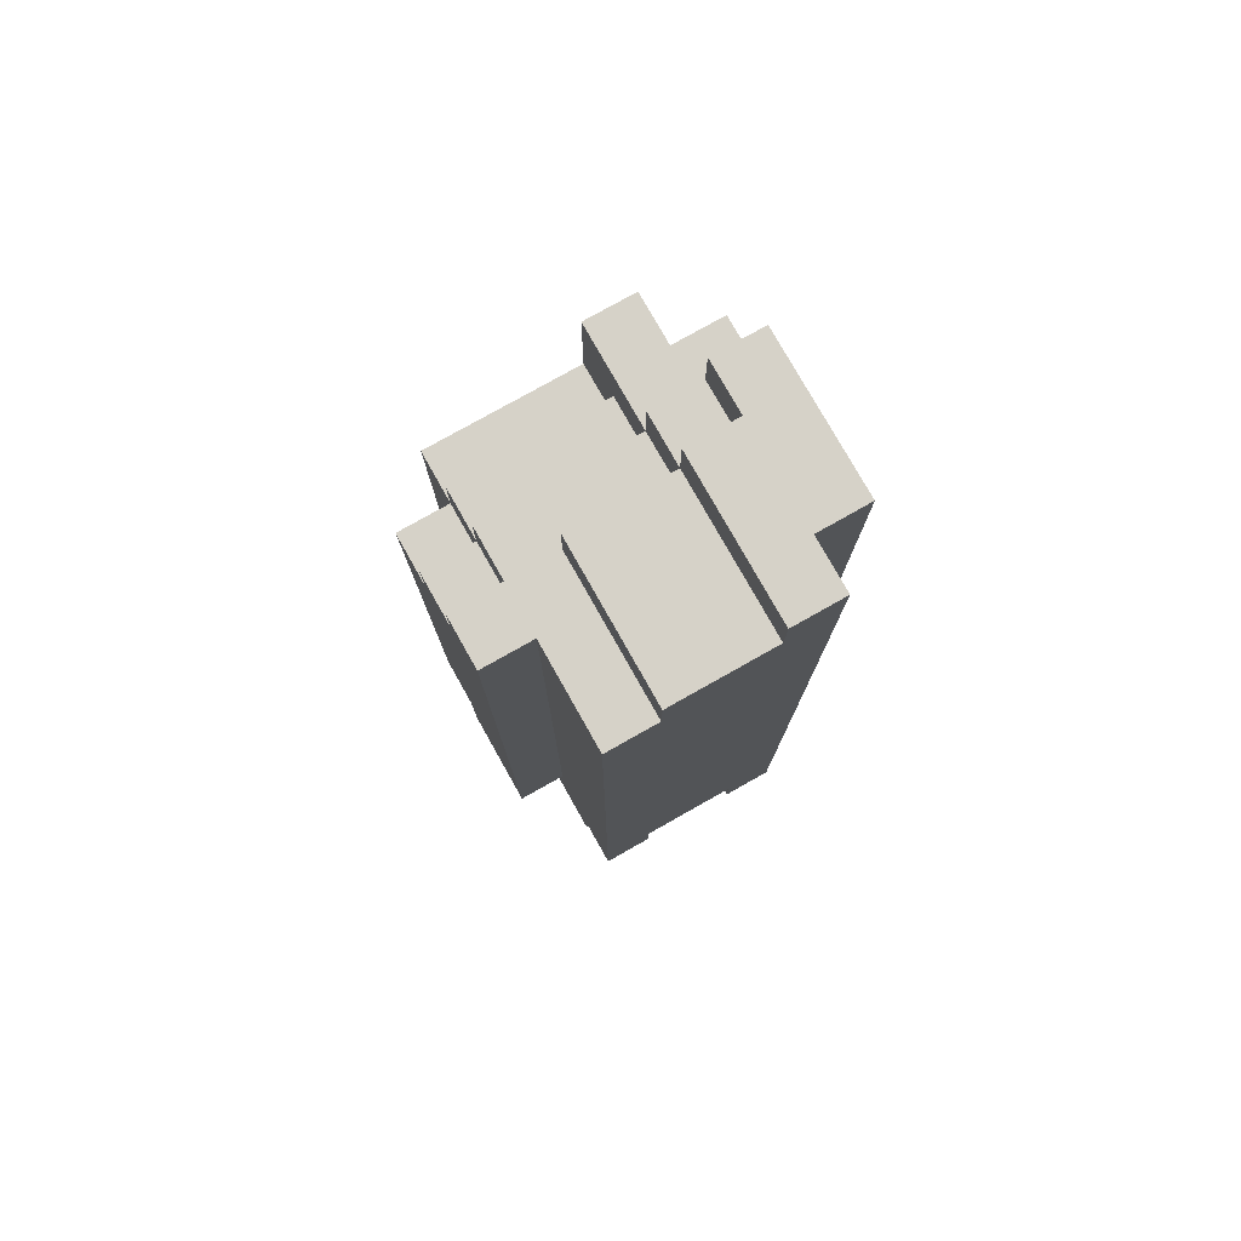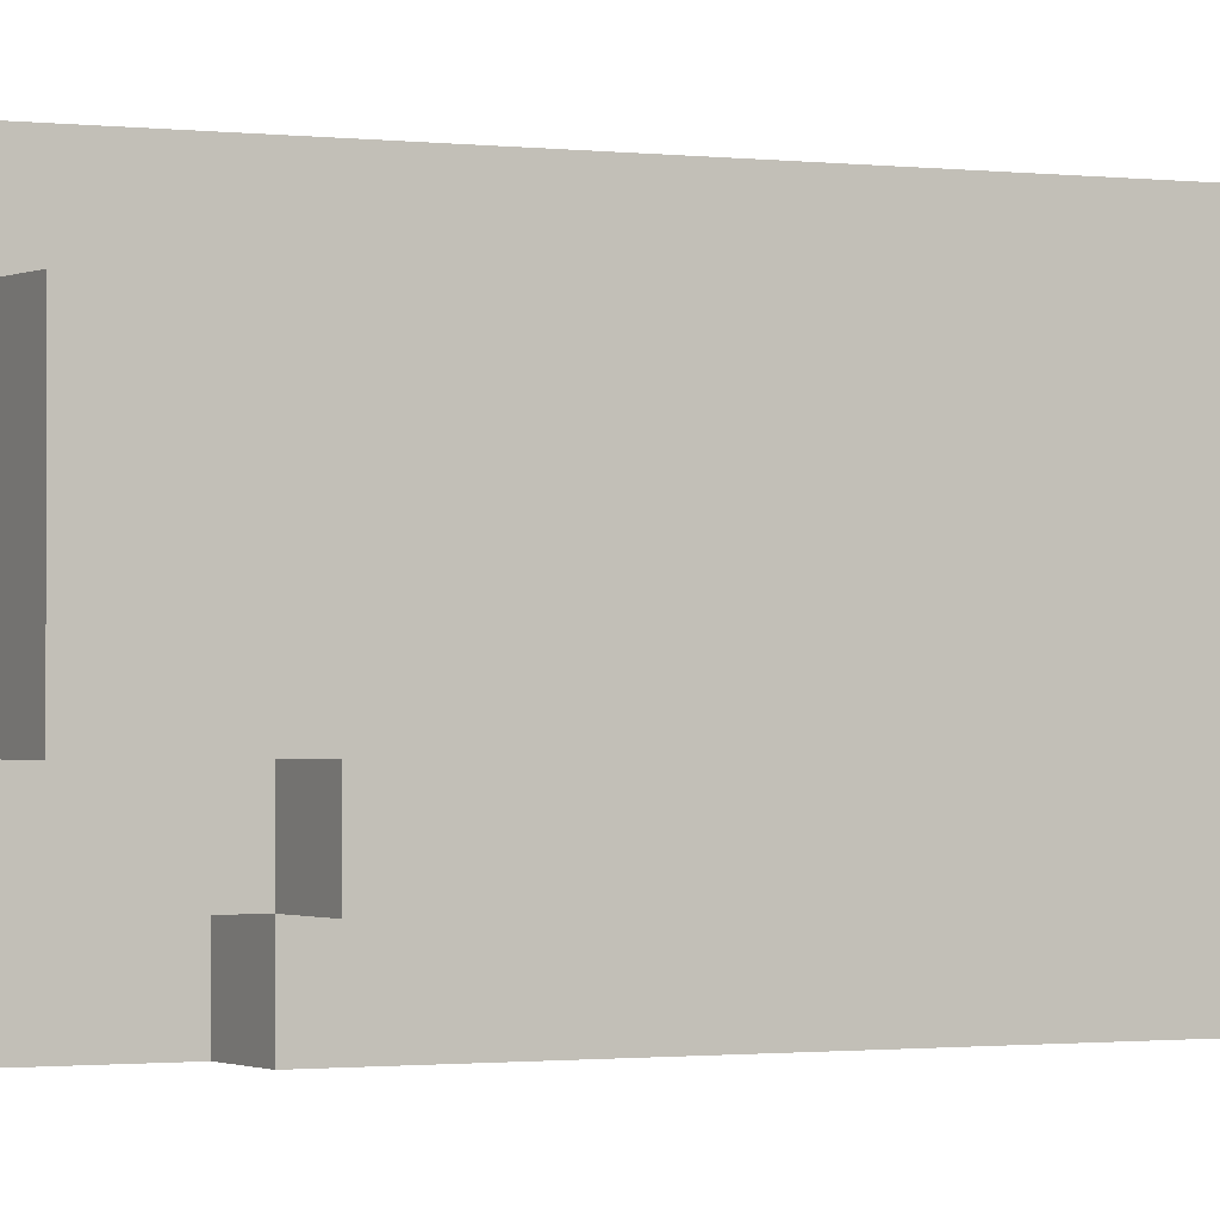
<metadata>
{"format":"obj","ext":"obj","renderer":"f3d","projection":"perspective","resolution":1024,"background":"white","views":[{"elev":78.1,"azim":-29.4,"up":"+Y"},{"elev":-0.9,"azim":61.9,"up":"+Z"}]}
</metadata>
<code>
o Thigh_04_L
v 0.7 3.2 0.2
v 0.7 3.2 -0.1
v 0.7 3.4 -0.1
v 0.7 3.4 -0.2
v 0.7 4.1 -0.1
v 0.7 4.1 -0.2
v 0.7 4.2 -0.1
v 0.7 4.2 -0.2
v 0.7 4.4 0.2
v 0.7 4.4 -0.2
v 0.7 4.5 0.2
v 0.7 4.5 -0.1
v 0.7 4.5 -0.2
v 0.7 4.6 0.2
v 0.7 4.6 0
v 0.7 4.7 0.2
v 0.7 4.7 0
v 0.7 4.7 -0.1
v 0.6 2.8 0.2
v 0.6 2.8 -0.1
v 0.6 2.9 0.3
v 0.6 2.9 0.2
v 0.6 3 0
v 0.6 3 -0.1
v 0.6 3.2 0.3
v 0.6 3.2 0.2
v 0.6 3.2 0
v 0.6 3.2 -0.1
v 0.6 3.2 -0.2
v 0.6 3.3 0.3
v 0.6 3.3 0.2
v 0.6 3.4 0.3
v 0.6 3.4 0.2
v 0.6 3.4 -0.1
v 0.6 3.4 -0.2
v 0.6 3.4 -0.3
v 0.6 3.5 0.3
v 0.6 3.5 0.2
v 0.6 3.9 0.3
v 0.6 3.9 0.2
v 0.6 4 0.3
v 0.6 4 0.2
v 0.6 4 -0.2
v 0.6 4 -0.3
v 0.6 4.1 0.3
v 0.6 4.1 0.2
v 0.6 4.1 -0.2
v 0.6 4.1 -0.3
v 0.6 4.2 -0.2
v 0.6 4.2 -0.3
v 0.6 4.4 0.2
v 0.6 4.4 -0.2
v 0.6 4.5 0.3
v 0.6 4.5 0.2
v 0.6 4.5 -0.2
v 0.6 4.5 -0.3
v 0.6 4.6 0.3
v 0.6 4.6 0.2
v 0.6 4.7 0.3
v 0.6 4.7 0.2
v 0.5 2.9 -0.1
v 0.5 2.9 -0.2
v 0.5 3 -0.1
v 0.5 3.2 -0.1
v 0.5 3.2 -0.2
v 0.5 3.2 -0.3
v 0.5 3.3 -0.2
v 0.5 3.3 -0.3
v 0.5 3.4 -0.2
v 0.5 3.4 -0.3
v 0.3 2.8 0.2
v 0.3 2.8 -0.1
v 0.3 2.9 0.3
v 0.3 2.9 0.2
v 0.3 2.9 -0.1
v 0.3 3 0.3
v 0.3 3 0.2
v 0.6 4.6 0
v 0.6 4.6 -0.1
v 0.6 4.7 0
v 0.6 4.7 -0.1
v 0.5 2.8 0.2
v 0.5 2.8 -0.1
v 0.5 2.9 0.3
v 0.5 2.9 0.2
v 0.5 2.9 -0.1
v 0.5 3 0.3
v 0.5 3 0.2
v 0.5 4.3 -0.2
v 0.5 4.3 -0.3
v 0.5 4.4 -0.1
v 0.5 4.4 -0.2
v 0.5 4.5 0
v 0.5 4.5 -0.1
v 0.5 4.5 -0.2
v 0.5 4.5 -0.3
v 0.5 4.6 0.3
v 0.5 4.6 0.2
v 0.5 4.6 0
v 0.5 4.6 -0.1
v 0.5 4.7 0.3
v 0.5 4.7 0.2
v 0.5 4.7 0
v 0.3 2.9 -0.1
v 0.3 2.9 -0.2
v 0.3 3 -0.1
v 0.3 3 -0.2
v 0.3 4.5 0.3
v 0.3 4.5 0.2
v 0.3 4.5 0
v 0.3 4.6 0.3
v 0.3 4.6 0
v 0.2 2.8 0.2
v 0.2 2.8 -0.1
v 0.2 2.9 0.3
v 0.2 2.9 0.2
v 0.2 2.9 0
v 0.2 2.9 -0.1
v 0.2 3 0.1
v 0.2 3 0
v 0.2 3 -0.1
v 0.2 3 -0.2
v 0.2 3.1 0.3
v 0.2 3.1 0.2
v 0.2 3.2 0.3
v 0.2 3.2 0.2
v 0.2 3.2 0.1
v 0.2 3.2 -0.1
v 0.2 3.2 -0.2
v 0.2 3.2 -0.3
v 0.2 3.3 0.3
v 0.2 3.3 0.2
v 0.2 3.3 0.1
v 0.2 3.4 0.3
v 0.2 3.4 0.2
v 0.2 3.5 0.3
v 0.2 3.5 0.2
v 0.2 3.6 0.3
v 0.2 3.6 0.2
v 0.2 3.8 0.3
v 0.2 3.8 0.2
v 0.2 3.9 0.3
v 0.2 3.9 0.2
v 0.2 3.9 0.1
v 0.2 3.9 -0.2
v 0.2 3.9 -0.3
v 0.2 4 0.1
v 0.2 4 -0.2
v 0.2 4 -0.3
v 0.2 4.1 0.1
v 0.2 4.1 -0.2
v 0.2 4.1 -0.3
v 0.2 4.2 0.1
v 0.2 4.2 -0.2
v 0.2 4.2 -0.3
v 0.2 4.3 -0.1
v 0.2 4.3 -0.2
v 0.2 4.3 -0.3
v 0.2 4.4 0.2
v 0.2 4.4 0.1
v 0.2 4.4 0
v 0.2 4.4 -0.1
v 0.2 4.4 -0.2
v 0.2 4.5 0.3
v 0.2 4.5 0.2
v 0.2 4.5 0.1
v 0.2 4.5 0
v 0.2 4.5 -0.1
v 0.1 3 0.1
v 0.1 3 0
v 0.1 3 -0.1
v 0.1 3.2 0.1
v 0.1 3.2 0
v 0.1 3.2 -0.1
v 0.1 3.2 -0.2
v 0.1 3.3 0.1
v 0.1 3.3 0
v 0.1 3.7 0
v 0.1 3.7 -0.1
v 0.1 3.8 0
v 0.1 3.8 -0.1
v 0.1 3.9 0.1
v 0.1 3.9 -0.2
v 0.1 4 0.1
v 0.1 4 0
v 0.1 4 -0.2
v 0.1 4.1 0.1
v 0.1 4.1 0
v 0.1 4.1 -0.2
v 0.1 4.2 0.1
v 0.1 4.2 0
v 0.1 4.2 -0.1
v 0.1 4.2 -0.2
v 0.1 4.3 0
v 0.1 4.3 -0.1
v 0.1 4.3 -0.2
v 0.1 4.4 0.1
v 0.1 4.4 0
v 0.1 4.4 -0.1
v 0.1 4.5 0.1
v 0.1 4.5 0
v 0.6 2.9 0.3
v 0.6 3.2 0.3
v 0.6 3.3 0.3
v 0.6 3.4 0.3
v 0.6 3.5 0.3
v 0.6 3.9 0.3
v 0.6 4 0.3
v 0.6 4.1 0.3
v 0.6 4.5 0.3
v 0.6 4.6 0.3
v 0.6 4.7 0.3
v 0.5 2.9 0.3
v 0.5 3 0.3
v 0.5 3.3 0.3
v 0.5 3.4 0.3
v 0.5 3.5 0.3
v 0.5 3.6 0.3
v 0.5 3.7 0.3
v 0.5 3.8 0.3
v 0.5 3.9 0.3
v 0.5 4 0.3
v 0.5 4.1 0.3
v 0.5 4.5 0.3
v 0.5 4.6 0.3
v 0.5 4.7 0.3
v 0.4 3.3 0.3
v 0.4 3.4 0.3
v 0.4 3.6 0.3
v 0.4 3.7 0.3
v 0.4 3.8 0.3
v 0.4 3.9 0.3
v 0.4 4 0.3
v 0.4 4.1 0.3
v 0.3 2.9 0.3
v 0.3 3 0.3
v 0.3 3.1 0.3
v 0.3 3.2 0.3
v 0.3 3.4 0.3
v 0.3 3.5 0.3
v 0.3 3.7 0.3
v 0.3 3.8 0.3
v 0.3 3.9 0.3
v 0.3 4 0.3
v 0.3 4.5 0.3
v 0.3 4.6 0.3
v 0.2 2.9 0.3
v 0.2 3.1 0.3
v 0.2 3.2 0.3
v 0.2 3.3 0.3
v 0.2 3.4 0.3
v 0.2 3.5 0.3
v 0.2 3.6 0.3
v 0.2 3.8 0.3
v 0.2 3.9 0.3
v 0.2 4.5 0.3
v 0.7 3.2 0.2
v 0.7 4.4 0.2
v 0.7 4.5 0.2
v 0.7 4.6 0.2
v 0.7 4.7 0.2
v 0.6 2.8 0.2
v 0.6 2.9 0.2
v 0.6 3.2 0.2
v 0.6 3.3 0.2
v 0.6 3.4 0.2
v 0.6 3.5 0.2
v 0.6 3.9 0.2
v 0.6 4 0.2
v 0.6 4.1 0.2
v 0.6 4.4 0.2
v 0.6 4.5 0.2
v 0.6 4.6 0.2
v 0.6 4.7 0.2
v 0.5 2.8 0.2
v 0.5 2.9 0.2
v 0.5 3 0.2
v 0.3 2.8 0.2
v 0.3 2.9 0.2
v 0.3 3 0.2
v 0.2 2.8 0.2
v 0.2 2.9 0.2
v 0.2 3 0.1
v 0.2 3.2 0.1
v 0.2 3.3 0.1
v 0.2 3.9 0.1
v 0.2 4 0.1
v 0.2 4.1 0.1
v 0.2 4.2 0.1
v 0.2 4.4 0.1
v 0.2 4.5 0.1
v 0.1 3 0.1
v 0.1 3.2 0.1
v 0.1 3.3 0.1
v 0.1 3.9 0.1
v 0.1 4 0.1
v 0.1 4.1 0.1
v 0.1 4.2 0.1
v 0.1 4.4 0.1
v 0.1 4.5 0.1
v 0.6 4.6 0
v 0.6 4.7 0
v 0.5 4.5 0
v 0.5 4.6 0
v 0.5 4.7 0
v 0.3 4.5 0
v 0.3 4.6 0
v 0.2 4.4 0
v 0.2 4.5 0
v 0.1 4.4 0
v 0.1 4.5 0
v 0.7 3.2 -0.1
v 0.7 3.4 -0.1
v 0.7 4.5 -0.1
v 0.7 4.7 -0.1
v 0.6 2.8 -0.1
v 0.6 3 -0.1
v 0.6 3.2 -0.1
v 0.6 3.4 -0.1
v 0.6 4.5 -0.1
v 0.6 4.6 -0.1
v 0.6 4.7 -0.1
v 0.5 2.8 -0.1
v 0.5 2.9 -0.1
v 0.5 3 -0.1
v 0.5 3.2 -0.1
v 0.5 4.4 -0.1
v 0.5 4.5 -0.1
v 0.5 4.6 -0.1
v 0.3 2.8 -0.1
v 0.3 2.9 -0.1
v 0.3 3 -0.1
v 0.2 2.8 -0.1
v 0.2 2.9 -0.1
v 0.2 3 -0.1
v 0.2 3.2 -0.1
v 0.2 4.3 -0.1
v 0.2 4.4 -0.1
v 0.2 4.5 -0.1
v 0.1 3 -0.1
v 0.1 3.2 -0.1
v 0.1 4.3 -0.1
v 0.1 4.4 -0.1
v 0.7 3.4 -0.2
v 0.7 4.1 -0.2
v 0.7 4.2 -0.2
v 0.7 4.4 -0.2
v 0.7 4.5 -0.2
v 0.6 3.2 -0.2
v 0.6 3.4 -0.2
v 0.6 4 -0.2
v 0.6 4.1 -0.2
v 0.6 4.2 -0.2
v 0.6 4.4 -0.2
v 0.6 4.5 -0.2
v 0.5 2.9 -0.2
v 0.5 3.2 -0.2
v 0.5 3.3 -0.2
v 0.5 3.4 -0.2
v 0.5 4.3 -0.2
v 0.5 4.4 -0.2
v 0.4 2.9 -0.2
v 0.4 3 -0.2
v 0.4 4.3 -0.2
v 0.3 2.9 -0.2
v 0.3 3 -0.2
v 0.3 3.2 -0.2
v 0.2 3 -0.2
v 0.2 3.2 -0.2
v 0.2 3.9 -0.2
v 0.2 4 -0.2
v 0.2 4.1 -0.2
v 0.2 4.2 -0.2
v 0.2 4.3 -0.2
v 0.2 4.4 -0.2
v 0.1 3.2 -0.2
v 0.1 3.9 -0.2
v 0.1 4 -0.2
v 0.1 4.1 -0.2
v 0.1 4.2 -0.2
v 0.1 4.3 -0.2
v 0.6 3.4 -0.3
v 0.6 4 -0.3
v 0.6 4.1 -0.3
v 0.6 4.2 -0.3
v 0.6 4.5 -0.3
v 0.5 3.2 -0.3
v 0.5 3.3 -0.3
v 0.5 3.4 -0.3
v 0.5 3.8 -0.3
v 0.5 3.9 -0.3
v 0.5 4 -0.3
v 0.5 4.1 -0.3
v 0.5 4.2 -0.3
v 0.5 4.3 -0.3
v 0.5 4.5 -0.3
v 0.4 3.8 -0.3
v 0.4 3.9 -0.3
v 0.4 4 -0.3
v 0.4 4.1 -0.3
v 0.4 4.2 -0.3
v 0.4 4.3 -0.3
v 0.3 3.2 -0.3
v 0.3 3.3 -0.3
v 0.3 3.9 -0.3
v 0.3 4 -0.3
v 0.3 4.1 -0.3
v 0.3 4.2 -0.3
v 0.2 3.2 -0.3
v 0.2 3.9 -0.3
v 0.2 4 -0.3
v 0.2 4.1 -0.3
v 0.2 4.2 -0.3
v 0.2 4.3 -0.3
v 0.6 2.8 0.2
v 0.5 2.8 0.2
v 0.3 2.8 0.2
v 0.2 2.8 0.2
v 0.6 2.8 -0.1
v 0.5 2.8 -0.1
v 0.3 2.8 -0.1
v 0.2 2.8 -0.1
v 0.6 2.9 0.3
v 0.5 2.9 0.3
v 0.3 2.9 0.3
v 0.2 2.9 0.3
v 0.6 2.9 0.2
v 0.5 2.9 0.2
v 0.3 2.9 0.2
v 0.2 2.9 0.2
v 0.5 2.9 -0.1
v 0.4 2.9 -0.1
v 0.3 2.9 -0.1
v 0.5 2.9 -0.2
v 0.4 2.9 -0.2
v 0.3 2.9 -0.2
v 0.5 3 0.3
v 0.3 3 0.3
v 0.5 3 0.2
v 0.3 3 0.2
v 0.2 3 0.1
v 0.1 3 0.1
v 0.2 3 0
v 0.1 3 0
v 0.3 3 -0.1
v 0.2 3 -0.1
v 0.1 3 -0.1
v 0.3 3 -0.2
v 0.2 3 -0.2
v 0.7 3.2 0.2
v 0.6 3.2 0.2
v 0.6 3.2 0
v 0.7 3.2 -0.1
v 0.6 3.2 -0.1
v 0.5 3.2 -0.1
v 0.2 3.2 -0.1
v 0.1 3.2 -0.1
v 0.6 3.2 -0.2
v 0.5 3.2 -0.2
v 0.3 3.2 -0.2
v 0.2 3.2 -0.2
v 0.1 3.2 -0.2
v 0.5 3.2 -0.3
v 0.3 3.2 -0.3
v 0.2 3.2 -0.3
v 0.7 3.4 -0.1
v 0.6 3.4 -0.1
v 0.7 3.4 -0.2
v 0.6 3.4 -0.2
v 0.5 3.4 -0.2
v 0.6 3.4 -0.3
v 0.5 3.4 -0.3
v 0.2 4.3 -0.1
v 0.1 4.3 -0.1
v 0.5 4.3 -0.2
v 0.4 4.3 -0.2
v 0.2 4.3 -0.2
v 0.1 4.3 -0.2
v 0.5 4.3 -0.3
v 0.4 4.3 -0.3
v 0.2 4.3 -0.3
v 0.2 4.4 0
v 0.1 4.4 0
v 0.5 4.4 -0.1
v 0.2 4.4 -0.1
v 0.1 4.4 -0.1
v 0.5 4.4 -0.2
v 0.2 4.4 -0.2
v 0.3 4.5 0.3
v 0.2 4.5 0.3
v 0.3 4.5 0.2
v 0.2 4.5 0.2
v 0.2 4.5 0.1
v 0.1 4.5 0.1
v 0.5 4.5 0
v 0.3 4.5 0
v 0.2 4.5 0
v 0.1 4.5 0
v 0.7 4.5 -0.1
v 0.6 4.5 -0.1
v 0.5 4.5 -0.1
v 0.2 4.5 -0.1
v 0.7 4.5 -0.2
v 0.6 4.5 -0.2
v 0.5 4.5 -0.2
v 0.6 4.5 -0.3
v 0.5 4.5 -0.3
v 0.5 4.6 0.3
v 0.3 4.6 0.3
v 0.5 4.6 0.2
v 0.6 4.6 0
v 0.5 4.6 0
v 0.3 4.6 0
v 0.6 4.6 -0.1
v 0.5 4.6 -0.1
v 0.6 4.7 0.3
v 0.5 4.7 0.3
v 0.7 4.7 0.2
v 0.6 4.7 0.2
v 0.5 4.7 0.2
v 0.7 4.7 0
v 0.6 4.7 0
v 0.5 4.7 0
v 0.7 4.7 -0.1
v 0.6 4.7 -0.1
f 1 2 3
f 1 3 5
f 3 4 5
f 5 4 6
f 1 5 7
f 5 6 7
f 7 6 8
f 1 7 9
f 7 8 9
f 9 8 10
f 9 10 11
f 11 10 12
f 12 10 13
f 11 12 14
f 14 12 15
f 14 15 16
f 15 12 17
f 16 15 17
f 17 12 18
f 19 20 22
f 22 20 23
f 21 22 23
f 23 20 24
f 21 23 25
f 25 23 26
f 23 24 27
f 26 23 27
f 27 24 28
f 25 26 30
f 30 26 31
f 30 31 32
f 32 31 33
f 28 29 34
f 34 29 35
f 32 33 37
f 37 33 38
f 37 38 39
f 39 38 40
f 39 40 41
f 41 40 42
f 35 36 43
f 43 36 44
f 41 42 45
f 45 42 46
f 43 44 47
f 47 44 48
f 47 48 49
f 49 48 50
f 45 46 51
f 49 50 52
f 45 51 53
f 53 51 54
f 52 50 55
f 55 50 56
f 53 54 57
f 57 54 58
f 57 58 59
f 59 58 60
f 61 62 63
f 63 62 64
f 64 62 65
f 65 66 67
f 67 66 68
f 67 68 69
f 69 68 70
f 71 72 74
f 74 72 75
f 73 74 76
f 76 74 77
f 80 79 78
f 81 79 80
f 85 83 82
f 86 83 85
f 87 85 84
f 88 85 87
f 92 90 89
f 94 92 91
f 95 90 92
f 95 92 94
f 96 90 95
f 99 94 93
f 100 94 99
f 101 98 97
f 102 99 98
f 102 98 101
f 103 99 102
f 106 105 104
f 107 105 106
f 111 109 108
f 111 110 109
f 112 110 111
f 116 114 113
f 117 114 116
f 118 114 117
f 119 116 115
f 119 117 116
f 120 118 117
f 120 117 119
f 121 118 120
f 123 119 115
f 124 119 123
f 125 124 123
f 126 119 124
f 126 124 125
f 127 119 126
f 128 122 121
f 129 122 128
f 131 126 125
f 132 127 126
f 132 126 131
f 133 127 132
f 134 132 131
f 135 133 132
f 135 132 134
f 136 135 134
f 137 133 135
f 137 135 136
f 138 137 136
f 139 133 137
f 139 137 138
f 140 139 138
f 141 133 139
f 141 139 140
f 142 141 140
f 143 133 141
f 143 141 142
f 144 133 143
f 145 130 129
f 146 130 145
f 147 144 143
f 147 143 142
f 148 146 145
f 149 146 148
f 150 147 142
f 151 149 148
f 152 149 151
f 153 150 142
f 154 152 151
f 155 152 154
f 157 155 154
f 158 155 157
f 159 153 142
f 160 153 159
f 162 157 156
f 163 157 162
f 164 159 142
f 165 160 159
f 165 159 164
f 166 160 165
f 167 162 161
f 168 162 167
f 172 170 169
f 173 171 170
f 173 170 172
f 174 171 173
f 176 173 172
f 177 175 174
f 177 173 176
f 177 174 173
f 178 177 176
f 178 175 177
f 179 175 178
f 180 178 176
f 180 179 178
f 181 175 179
f 181 179 180
f 182 180 176
f 182 181 180
f 183 175 181
f 183 181 182
f 184 183 182
f 185 183 184
f 186 183 185
f 187 185 184
f 188 186 185
f 188 185 187
f 189 186 188
f 190 188 187
f 191 189 188
f 191 188 190
f 192 189 191
f 193 189 192
f 194 191 190
f 194 192 191
f 195 193 192
f 195 192 194
f 196 193 195
f 197 194 190
f 198 195 194
f 198 194 197
f 199 195 198
f 200 198 197
f 201 198 200
f 202 203 213
f 213 203 214
f 203 204 215
f 204 205 215
f 205 206 216
f 215 205 216
f 206 207 217
f 216 206 217
f 217 207 218
f 218 207 219
f 219 207 220
f 207 208 221
f 220 207 221
f 208 209 222
f 221 208 222
f 209 210 223
f 222 209 223
f 210 211 224
f 223 210 224
f 211 212 225
f 224 211 225
f 225 212 226
f 203 215 227
f 215 216 227
f 216 217 228
f 227 216 228
f 218 219 229
f 217 218 229
f 219 220 230
f 229 219 230
f 220 221 231
f 230 220 231
f 221 222 232
f 231 221 232
f 222 223 233
f 232 222 233
f 223 224 234
f 233 223 234
f 224 225 234
f 214 203 236
f 236 203 237
f 203 227 238
f 237 203 238
f 227 228 239
f 228 217 239
f 217 229 240
f 239 217 240
f 229 230 241
f 230 231 241
f 231 232 242
f 241 231 242
f 232 233 243
f 242 232 243
f 233 234 244
f 243 233 244
f 234 225 245
f 244 234 245
f 245 225 246
f 236 237 247
f 235 236 247
f 237 238 248
f 247 237 248
f 238 227 249
f 248 238 249
f 227 239 250
f 249 227 250
f 239 240 251
f 250 239 251
f 240 229 252
f 251 240 252
f 241 242 253
f 252 229 253
f 229 241 253
f 242 243 254
f 253 242 254
f 243 244 255
f 254 243 255
f 244 245 255
f 255 245 256
f 257 258 264
f 264 258 265
f 265 258 266
f 266 258 267
f 267 258 268
f 268 258 269
f 269 258 270
f 258 259 271
f 270 258 271
f 259 260 272
f 271 259 272
f 260 261 273
f 272 260 273
f 273 261 274
f 262 263 275
f 275 263 276
f 276 277 279
f 279 277 280
f 278 279 281
f 281 279 282
f 283 284 292
f 284 285 293
f 292 284 293
f 285 286 294
f 293 285 294
f 286 287 295
f 294 286 295
f 287 288 296
f 295 287 296
f 288 289 297
f 296 288 297
f 289 290 298
f 297 289 298
f 290 291 299
f 298 290 299
f 299 291 300
f 304 302 301
f 305 302 304
f 306 304 303
f 307 304 306
f 310 309 308
f 311 309 310
f 318 313 312
f 319 313 318
f 320 315 314
f 321 315 320
f 322 315 321
f 323 317 316
f 324 317 323
f 325 318 317
f 325 317 324
f 326 318 325
f 328 321 320
f 329 321 328
f 333 331 330
f 334 332 331
f 334 331 333
f 335 332 334
f 338 328 327
f 339 328 338
f 340 336 335
f 341 336 340
f 342 338 337
f 343 338 342
f 350 345 344
f 351 345 350
f 352 346 345
f 352 345 351
f 353 347 346
f 353 346 352
f 354 348 347
f 354 347 353
f 355 348 354
f 357 350 349
f 358 350 357
f 359 350 358
f 362 357 356
f 363 357 362
f 364 361 360
f 365 363 362
f 366 357 363
f 366 363 365
f 367 357 366
f 368 367 366
f 369 367 368
f 374 361 364
f 375 361 374
f 376 370 369
f 377 371 370
f 377 370 376
f 378 372 371
f 378 371 377
f 379 373 372
f 379 372 378
f 380 374 373
f 380 373 379
f 381 374 380
f 389 383 382
f 390 383 389
f 391 383 390
f 392 384 383
f 392 383 391
f 393 385 384
f 393 384 392
f 394 386 385
f 394 385 393
f 395 386 394
f 396 386 395
f 397 391 390
f 397 389 388
f 397 390 389
f 398 392 391
f 398 391 397
f 399 393 392
f 399 392 398
f 400 394 393
f 400 393 399
f 401 395 394
f 401 394 400
f 402 395 401
f 403 388 387
f 404 397 388
f 404 388 403
f 404 398 397
f 405 399 398
f 405 398 404
f 406 400 399
f 406 399 405
f 407 401 400
f 407 400 406
f 408 402 401
f 408 401 407
f 409 405 404
f 409 404 403
f 410 406 405
f 410 405 409
f 411 407 406
f 411 406 410
f 412 408 407
f 412 407 411
f 413 402 408
f 413 408 412
f 414 402 413
f 415 416 419
f 419 416 420
f 417 418 421
f 421 418 422
f 423 424 427
f 427 424 428
f 425 426 429
f 429 426 430
f 428 429 431
f 431 429 432
f 432 429 433
f 431 432 434
f 432 433 435
f 434 432 435
f 435 433 436
f 437 438 439
f 439 438 440
f 441 442 443
f 443 442 444
f 443 444 446
f 446 444 447
f 445 446 448
f 448 446 449
f 450 451 452
f 450 452 453
f 453 452 454
f 454 455 458
f 458 455 459
f 456 457 461
f 461 457 462
f 459 460 463
f 460 461 464
f 463 460 464
f 464 461 465
f 466 467 468
f 468 467 469
f 469 470 471
f 471 470 472
f 477 474 473
f 478 474 477
f 479 476 475
f 480 477 476
f 480 476 479
f 481 477 480
f 485 483 482
f 486 483 485
f 487 485 484
f 488 485 487
f 491 490 489
f 492 490 491
f 493 492 491
f 496 493 491
f 496 494 493
f 497 494 496
f 498 494 497
f 501 496 495
f 501 497 496
f 502 497 501
f 503 500 499
f 504 501 500
f 504 500 503
f 505 501 504
f 506 505 504
f 507 505 506
f 510 509 508
f 512 509 510
f 513 509 512
f 514 512 511
f 515 512 514
f 519 517 516
f 520 517 519
f 521 519 518
f 521 520 519
f 522 520 521
f 523 520 522
f 524 522 521
f 525 522 524

</code>
